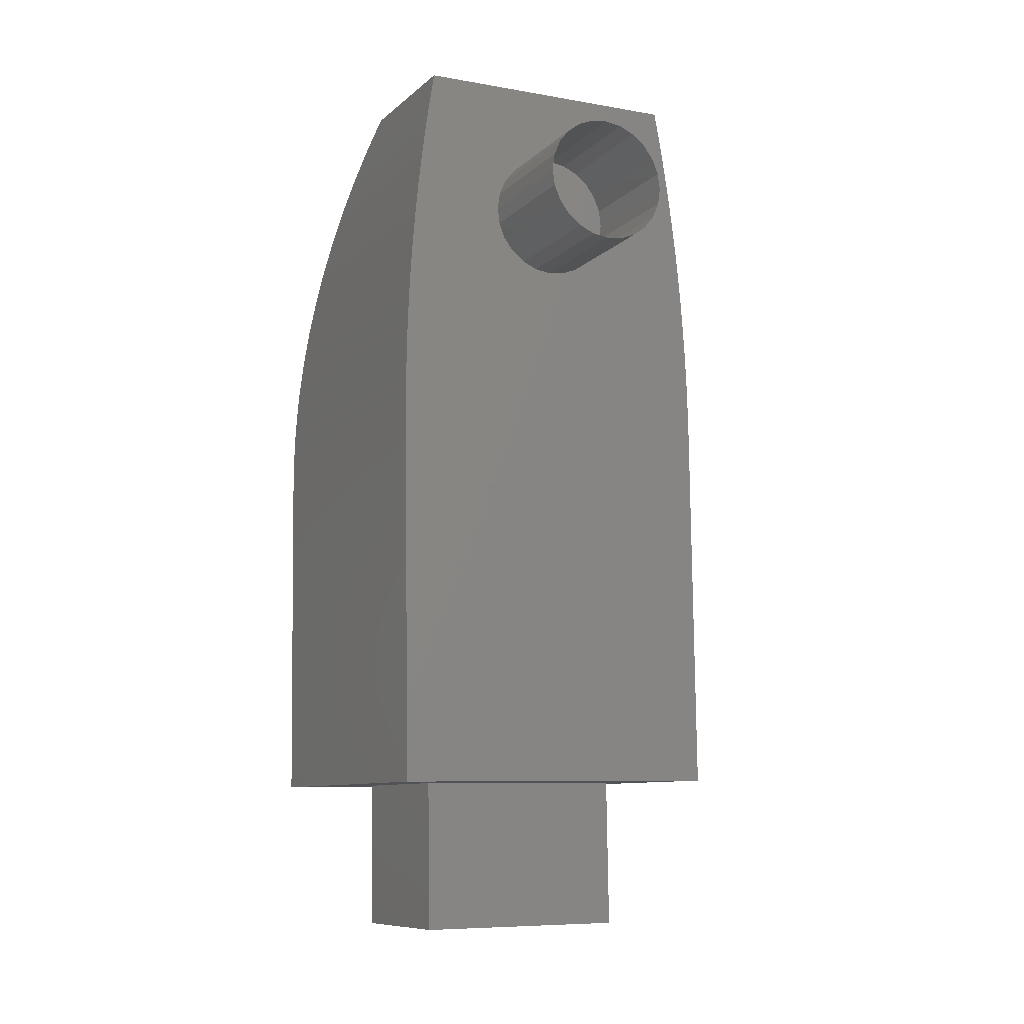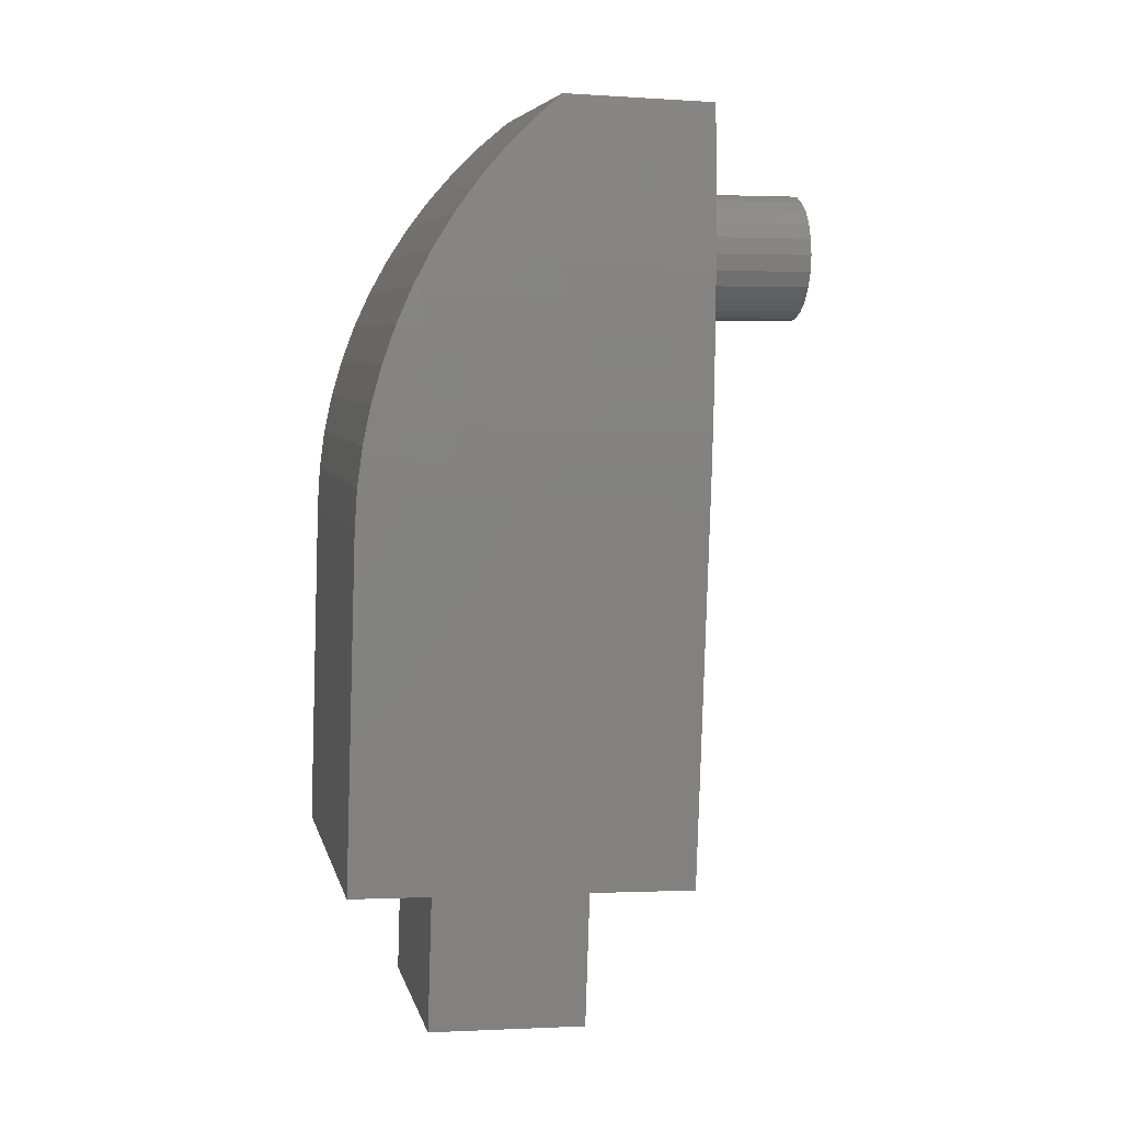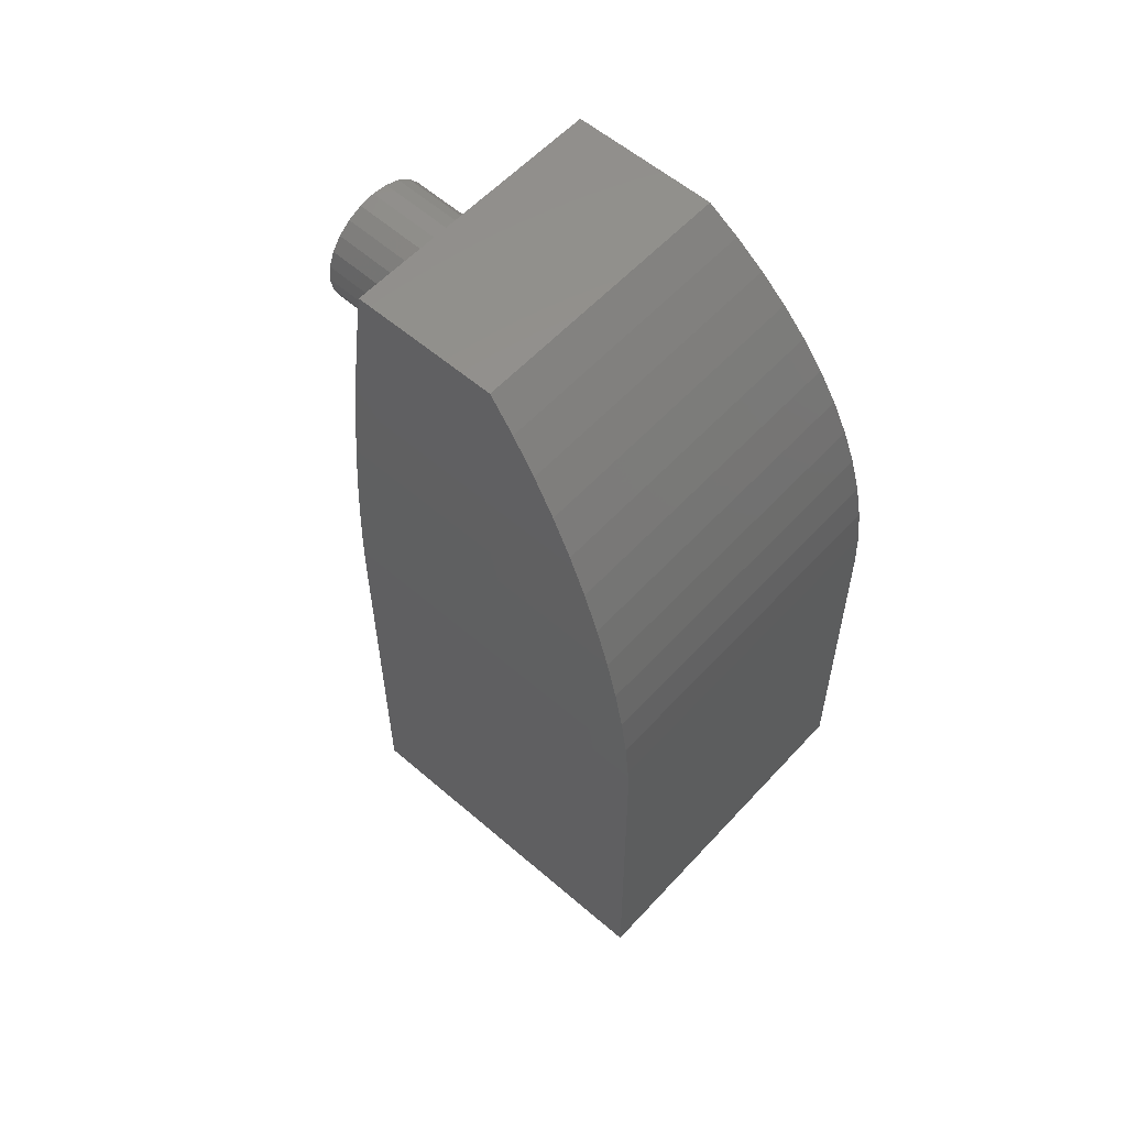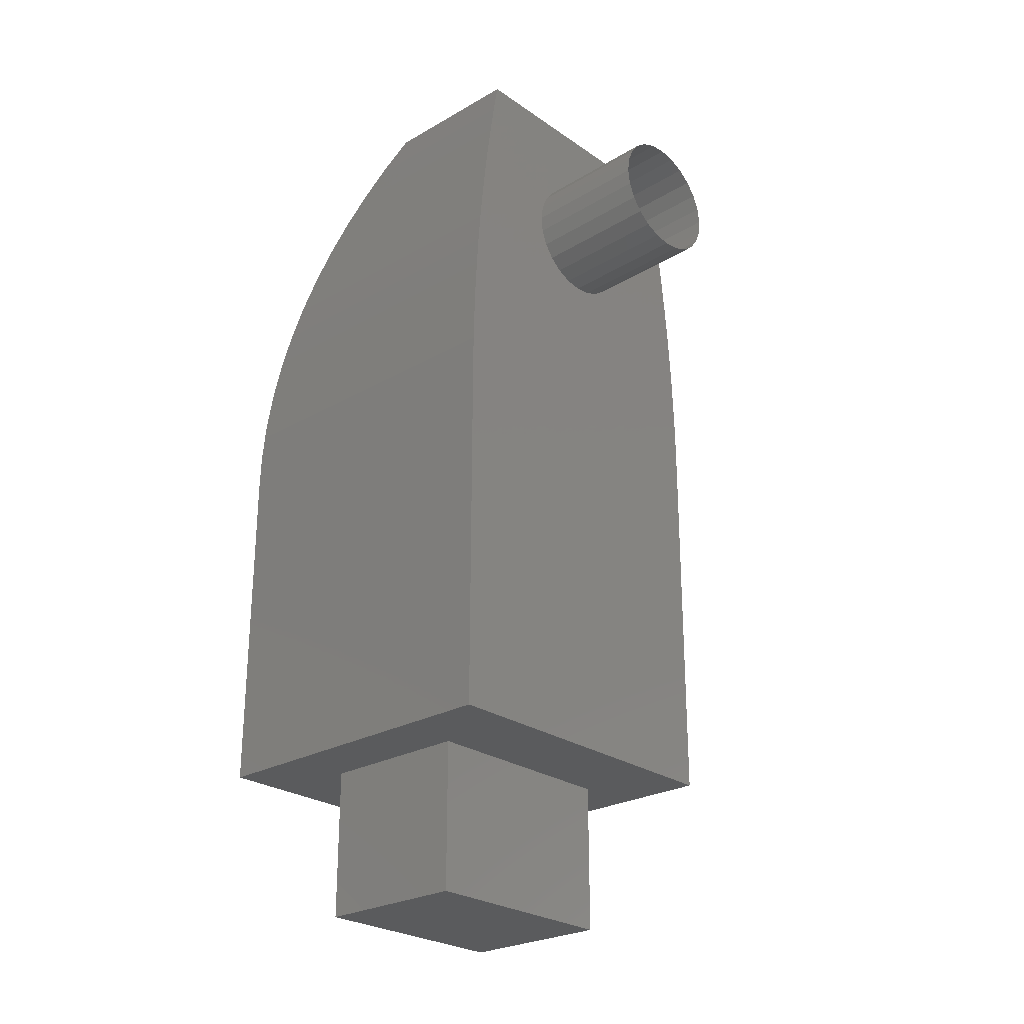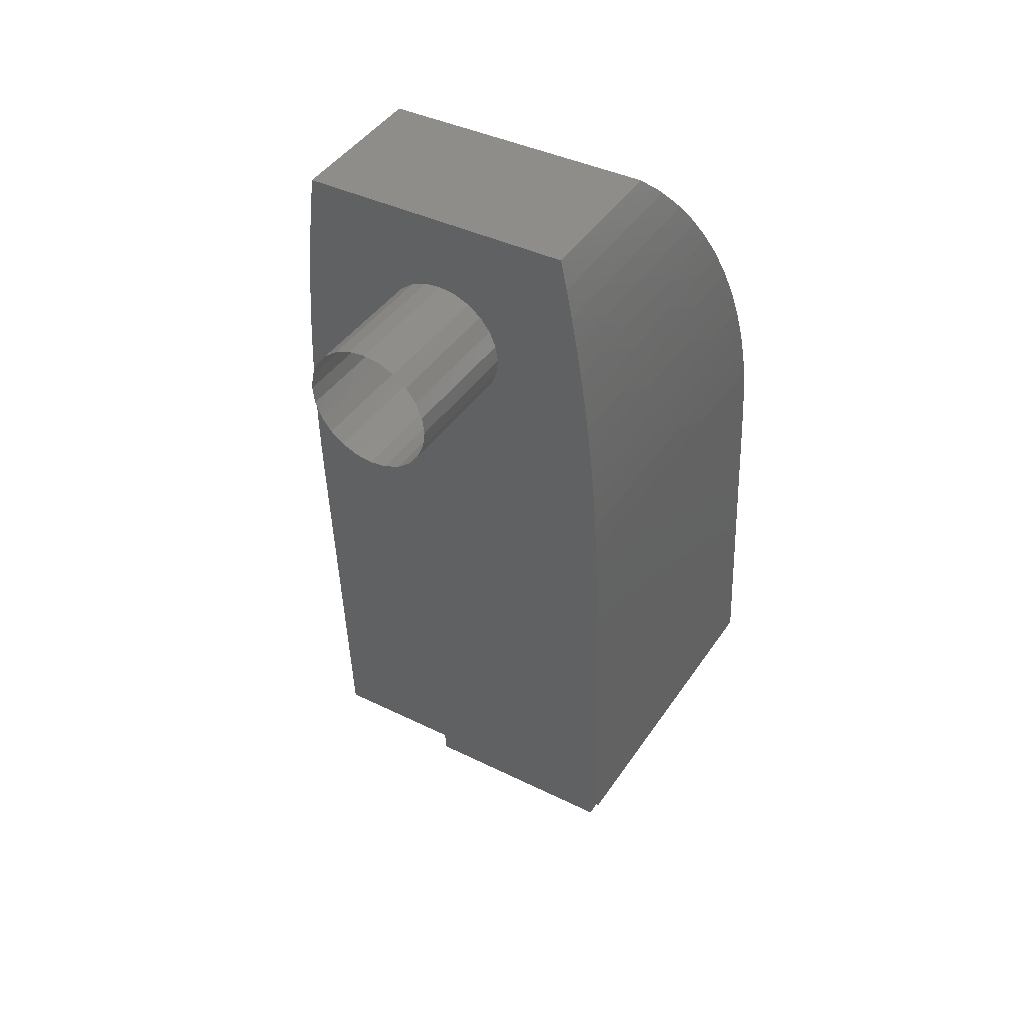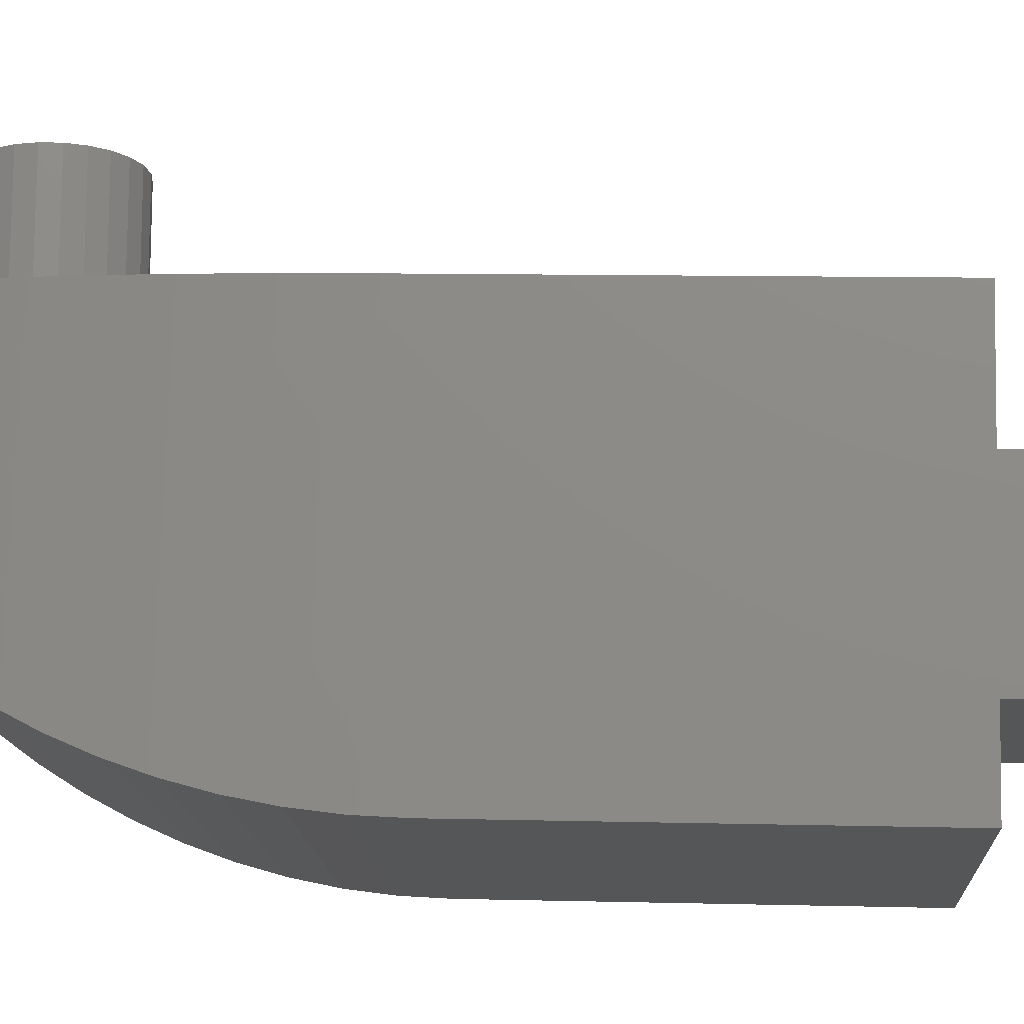
<metadata>
{"format":"stl","ext":"stl","renderer":"f3d","projection":"perspective","resolution":1024,"background":"white","views":[{"elev":-11.1,"azim":153.4,"up":"+Z"},{"elev":4.6,"azim":77.7,"up":"+Z"},{"elev":59.3,"azim":-48.1,"up":"+Z"},{"elev":-27.9,"azim":132.5,"up":"+Z"},{"elev":42.2,"azim":-148.4,"up":"+Z"},{"elev":-14.8,"azim":94.6,"up":"+Y"}]}
</metadata>
<code>
# stl→obj: 141 verts, 226 faces
v 0.586 -0.4742 0.6037
v 0.5894 -0.595 0.7268
v 0.586 -0.5982 0.607
v 0.5894 -0.4711 0.7235
v 0.4195 -0.5949 0.7311
v 0.4161 -0.4741 0.608
v 0.4161 -0.598 0.6112
v 0.4195 -0.4709 0.7279
v 0.5894 -0.595 0.7269
v 0.5894 -0.4711 0.7236
v 0.6394 -0.4006 0.7204
v 0.3695 -0.6653 0.7344
v 0.3695 -0.4004 0.7274
v 0.6394 -0.6655 0.7273
v 0.3766 -0.6583 1.005
v 0.3772 -0.3927 1.023
v 0.3772 -0.6567 1.03
v 0.6465 -0.6585 0.9974
v 0.6471 -0.6569 1.023
v 0.6471 -0.3929 1.016
v 0.378 -0.3921 1.047
v 0.3793 -0.3914 1.072
v 0.3808 -0.3908 1.097
v 0.3828 -0.3901 1.122
v 0.3851 -0.3895 1.146
v 0.3878 -0.3888 1.171
v 0.3909 -0.3882 1.195
v 0.3943 -0.3875 1.22
v 0.3981 -0.3869 1.244
v 0.4023 -0.3863 1.269
v 0.4068 -0.3856 1.293
v 0.4117 -0.385 1.317
v 0.4579 -0.385 1.316
v 0.5819 -0.3851 1.313
v 0.6281 -0.3851 1.312
v 0.6317 -0.3858 1.287
v 0.635 -0.3864 1.263
v 0.6379 -0.3871 1.238
v 0.6404 -0.3877 1.213
v 0.6425 -0.3884 1.189
v 0.6443 -0.389 1.164
v 0.6457 -0.3896 1.139
v 0.6467 -0.3903 1.115
v 0.6474 -0.3909 1.09
v 0.6477 -0.3916 1.065
v 0.6476 -0.3922 1.04
v 0.4076 -0.5245 1.301
v 0.4068 -0.5283 1.297
v 0.4117 -0.5015 1.32
v 0.3878 -0.6162 1.177
v 0.3882 -0.6148 1.18
v 0.3909 -0.6033 1.201
v 0.4023 -0.5513 1.273
v 0.4034 -0.546 1.279
v 0.3993 -0.5658 1.256
v 0.3981 -0.5712 1.249
v 0.3943 -0.5884 1.225
v 0.3954 -0.584 1.232
v 0.3917 -0.6003 1.206
v 0.3851 -0.6272 1.152
v 0.3828 -0.6361 1.128
v 0.3808 -0.6435 1.104
v 0.3824 -0.6377 1.124
v 0.3793 -0.6494 1.079
v 0.3803 -0.6461 1.095
v 0.3786 -0.6523 1.065
v 0.378 -0.6537 1.054
v 0.3774 -0.6564 1.035
v 0.4579 -0.47 1.318
v 0.5819 -0.4701 1.315
v 0.6281 -0.5017 1.315
v 0.6317 -0.5285 1.291
v 0.6311 -0.5247 1.295
v 0.635 -0.5514 1.267
v 0.6341 -0.5461 1.273
v 0.6379 -0.5713 1.243
v 0.637 -0.566 1.25
v 0.6404 -0.5885 1.219
v 0.6397 -0.5841 1.226
v 0.6425 -0.6035 1.194
v 0.642 -0.6005 1.2
v 0.6443 -0.6163 1.17
v 0.6441 -0.6149 1.173
v 0.6457 -0.6273 1.146
v 0.6467 -0.6363 1.121
v 0.6457 -0.6274 1.145
v 0.6474 -0.6437 1.097
v 0.6468 -0.6379 1.117
v 0.6477 -0.6495 1.072
v 0.6475 -0.6462 1.088
v 0.6476 -0.6539 1.047
v 0.6476 -0.6525 1.058
v 0.6472 -0.6566 1.028
v 0.5165 -0.2879 1.255
v 0.5294 -0.47 1.253
v 0.5294 -0.2879 1.253
v 0.5165 -0.47 1.255
v 0.4682 -0.47 1.218
v 0.4665 -0.2879 1.205
v 0.4665 -0.47 1.205
v 0.4682 -0.2879 1.218
v 0.5036 -0.47 1.253
v 0.5036 -0.2879 1.253
v 0.5665 -0.2879 1.205
v 0.5648 -0.47 1.218
v 0.5665 -0.47 1.205
v 0.5648 -0.2879 1.218
v 0.4732 -0.47 1.23
v 0.4732 -0.2879 1.23
v 0.5036 -0.47 1.156
v 0.4915 -0.2879 1.161
v 0.5036 -0.2879 1.156
v 0.4915 -0.47 1.161
v 0.5519 -0.2879 1.169
v 0.5598 -0.47 1.18
v 0.5519 -0.47 1.169
v 0.5598 -0.2879 1.18
v 0.5165 -0.47 1.155
v 0.5165 -0.2879 1.155
v 0.4915 -0.47 1.248
v 0.4915 -0.2879 1.248
v 0.4812 -0.47 1.24
v 0.4812 -0.2879 1.24
v 0.4732 -0.47 1.18
v 0.4812 -0.2879 1.169
v 0.4812 -0.47 1.169
v 0.4732 -0.2879 1.18
v 0.4682 -0.47 1.192
v 0.4682 -0.2879 1.192
v 0.5415 -0.2879 1.248
v 0.5519 -0.47 1.24
v 0.5519 -0.2879 1.24
v 0.5415 -0.47 1.248
v 0.5415 -0.2879 1.161
v 0.5294 -0.47 1.156
v 0.5294 -0.2879 1.156
v 0.5415 -0.47 1.161
v 0.5648 -0.2879 1.192
v 0.5648 -0.47 1.192
v 0.5598 -0.2879 1.23
v 0.5598 -0.47 1.23
f 1 2 3
f 2 1 4
f 5 6 7
f 6 5 8
f 4 9 2
f 9 4 10
f 3 5 7
f 5 3 2
f 3 6 1
f 6 3 7
f 8 1 6
f 1 8 4
f 5 4 8
f 4 5 2
f 11 12 13
f 12 11 14
f 15 13 12
f 13 15 16
f 16 15 17
f 18 17 15
f 17 18 19
f 11 18 14
f 18 11 20
f 18 20 19
f 12 18 15
f 18 12 14
f 21 13 16
f 13 21 11
f 11 21 22
f 11 22 23
f 11 23 24
f 11 24 25
f 11 25 26
f 11 26 27
f 11 27 28
f 11 28 29
f 11 29 30
f 11 30 31
f 11 31 32
f 11 32 33
f 11 33 34
f 11 34 35
f 11 35 36
f 11 36 37
f 11 37 38
f 11 38 39
f 11 39 40
f 11 40 41
f 11 41 42
f 11 42 43
f 11 43 44
f 11 44 45
f 11 45 46
f 11 46 20
f 47 31 48
f 31 47 32
f 32 47 49
f 50 27 26
f 27 50 51
f 27 51 52
f 53 31 30
f 31 53 54
f 31 54 48
f 55 29 56
f 29 55 30
f 30 55 53
f 57 29 28
f 29 57 58
f 29 58 56
f 59 27 52
f 27 59 28
f 28 59 57
f 60 26 25
f 26 60 50
f 60 24 61
f 24 60 25
f 25 60 60
f 62 24 23
f 24 62 63
f 24 63 61
f 64 23 22
f 23 64 65
f 23 65 62
f 66 21 67
f 21 66 22
f 22 66 64
f 17 21 16
f 21 17 68
f 21 68 67
f 49 33 32
f 33 49 69
f 70 35 34
f 35 70 71
f 71 70 69
f 71 69 49
f 69 34 33
f 34 69 70
f 35 72 36
f 72 35 73
f 73 35 71
f 36 74 37
f 74 36 75
f 75 36 72
f 37 76 38
f 76 37 77
f 77 37 74
f 38 78 39
f 78 38 79
f 79 38 76
f 39 80 40
f 80 39 81
f 81 39 78
f 40 82 41
f 82 40 83
f 83 40 80
f 41 84 42
f 84 41 82
f 42 85 43
f 85 42 86
f 86 42 84
f 43 87 44
f 87 43 88
f 88 43 85
f 44 89 45
f 89 44 90
f 90 44 87
f 45 91 46
f 91 45 92
f 92 45 89
f 46 19 20
f 19 46 93
f 93 46 91
f 19 68 17
f 68 19 93
f 93 67 68
f 67 93 66
f 66 93 92
f 92 93 91
f 92 64 66
f 64 92 65
f 65 92 90
f 90 92 89
f 90 62 65
f 62 90 63
f 63 90 88
f 88 90 87
f 88 61 63
f 61 88 60
f 60 88 86
f 86 88 85
f 83 52 51
f 52 83 59
f 59 83 81
f 81 83 80
f 86 60 60
f 60 86 50
f 50 86 51
f 51 86 83
f 83 86 82
f 82 86 84
f 81 57 59
f 57 81 58
f 58 81 79
f 79 81 78
f 79 56 58
f 56 79 55
f 55 79 77
f 77 79 76
f 77 53 55
f 53 77 54
f 54 77 75
f 75 77 74
f 75 48 54
f 48 75 47
f 47 75 73
f 73 75 72
f 47 71 49
f 71 47 73
f 94 95 96
f 95 94 97
f 98 99 100
f 99 98 101
f 102 94 103
f 94 102 97
f 104 105 106
f 105 104 107
f 108 101 98
f 101 108 109
f 110 111 112
f 111 110 113
f 114 115 116
f 115 114 117
f 118 112 119
f 112 118 110
f 120 103 121
f 103 120 102
f 122 121 123
f 121 122 120
f 124 125 126
f 125 124 127
f 128 127 124
f 127 128 129
f 130 131 132
f 131 130 133
f 134 135 136
f 135 134 137
f 136 118 119
f 118 136 135
f 122 109 108
f 109 122 123
f 96 133 130
f 133 96 95
f 138 106 139
f 106 138 104
f 114 137 134
f 137 114 116
f 113 125 111
f 125 113 126
f 117 139 115
f 139 117 138
f 100 129 128
f 129 100 99
f 140 131 141
f 131 140 132
f 107 141 105
f 141 107 140

</code>
